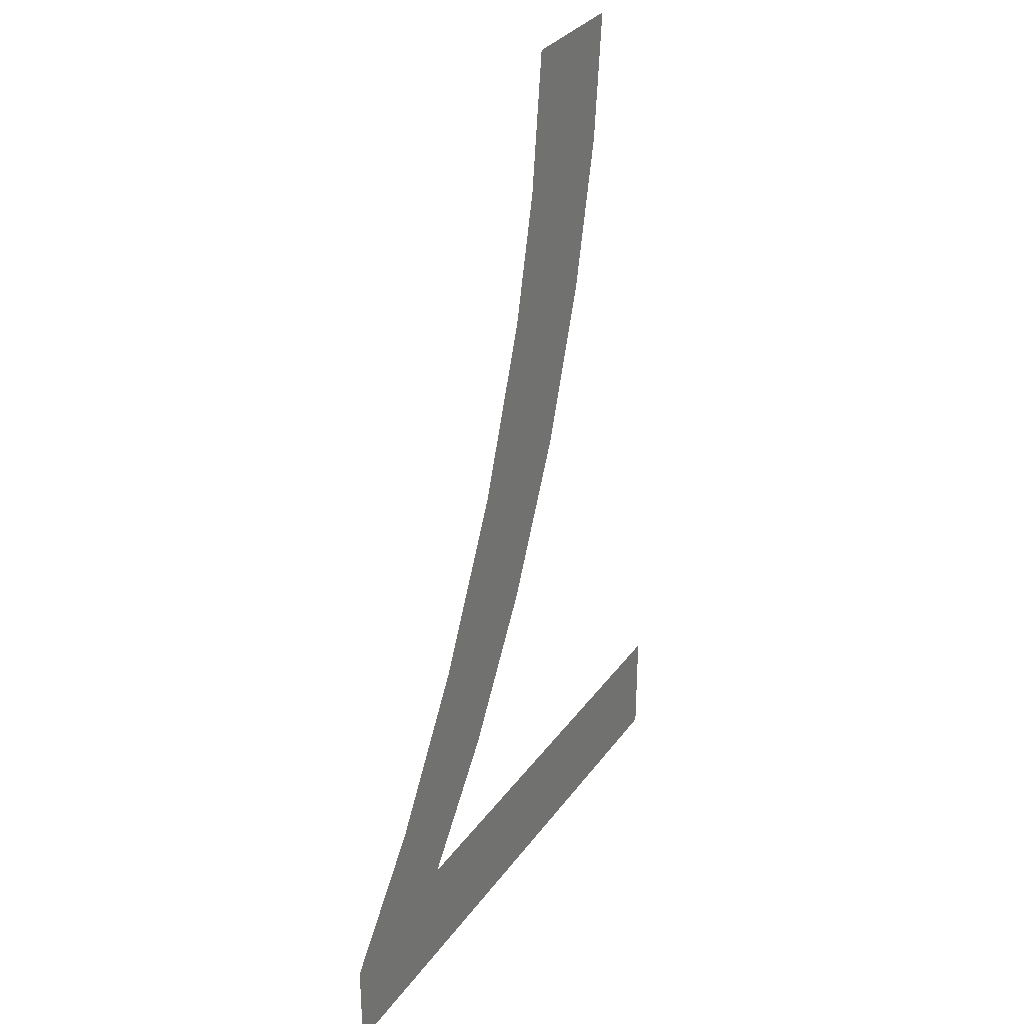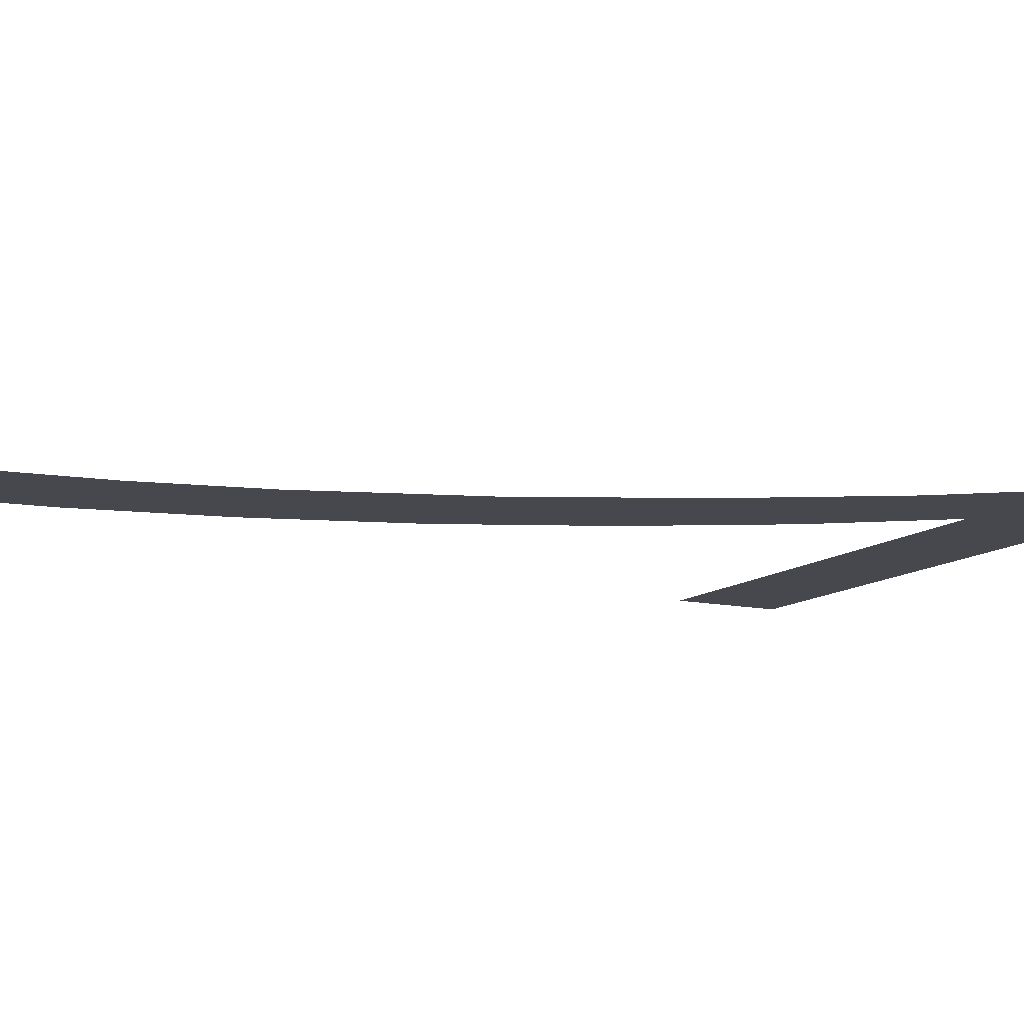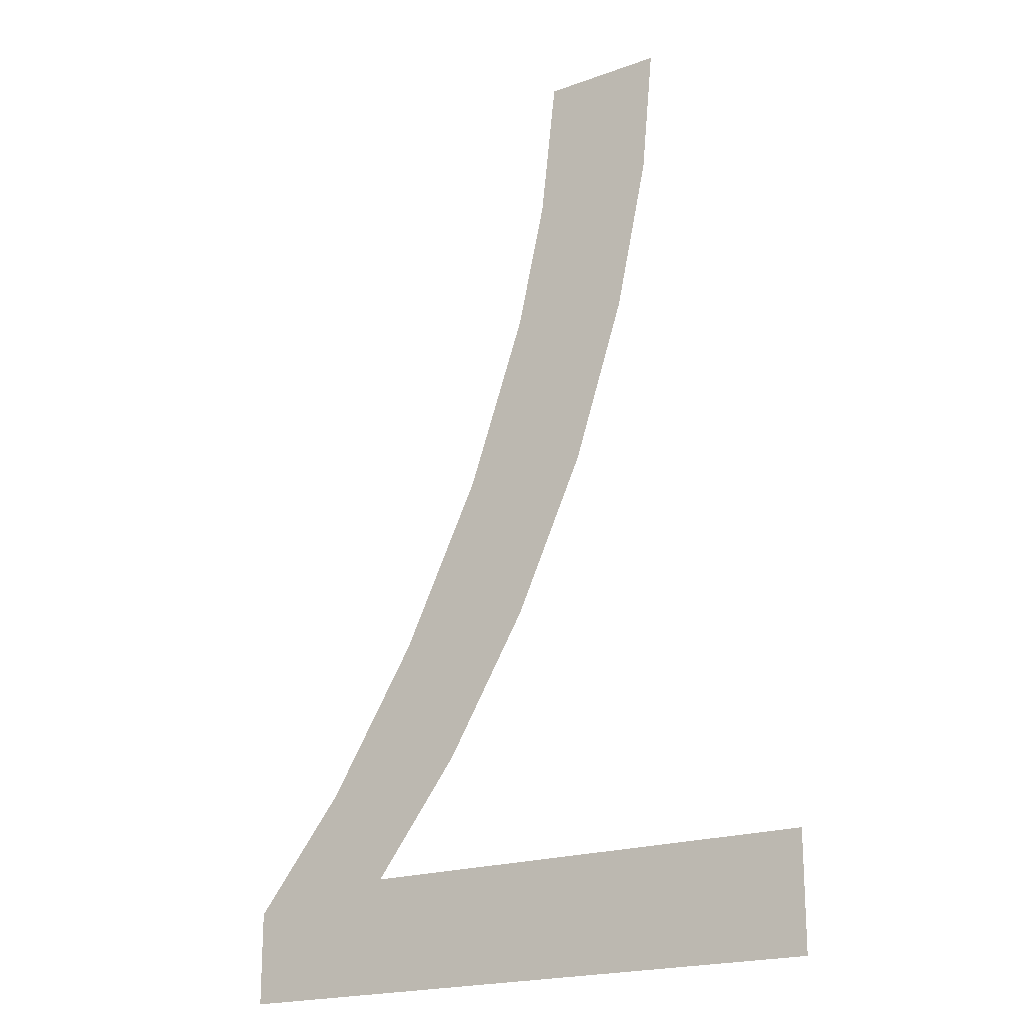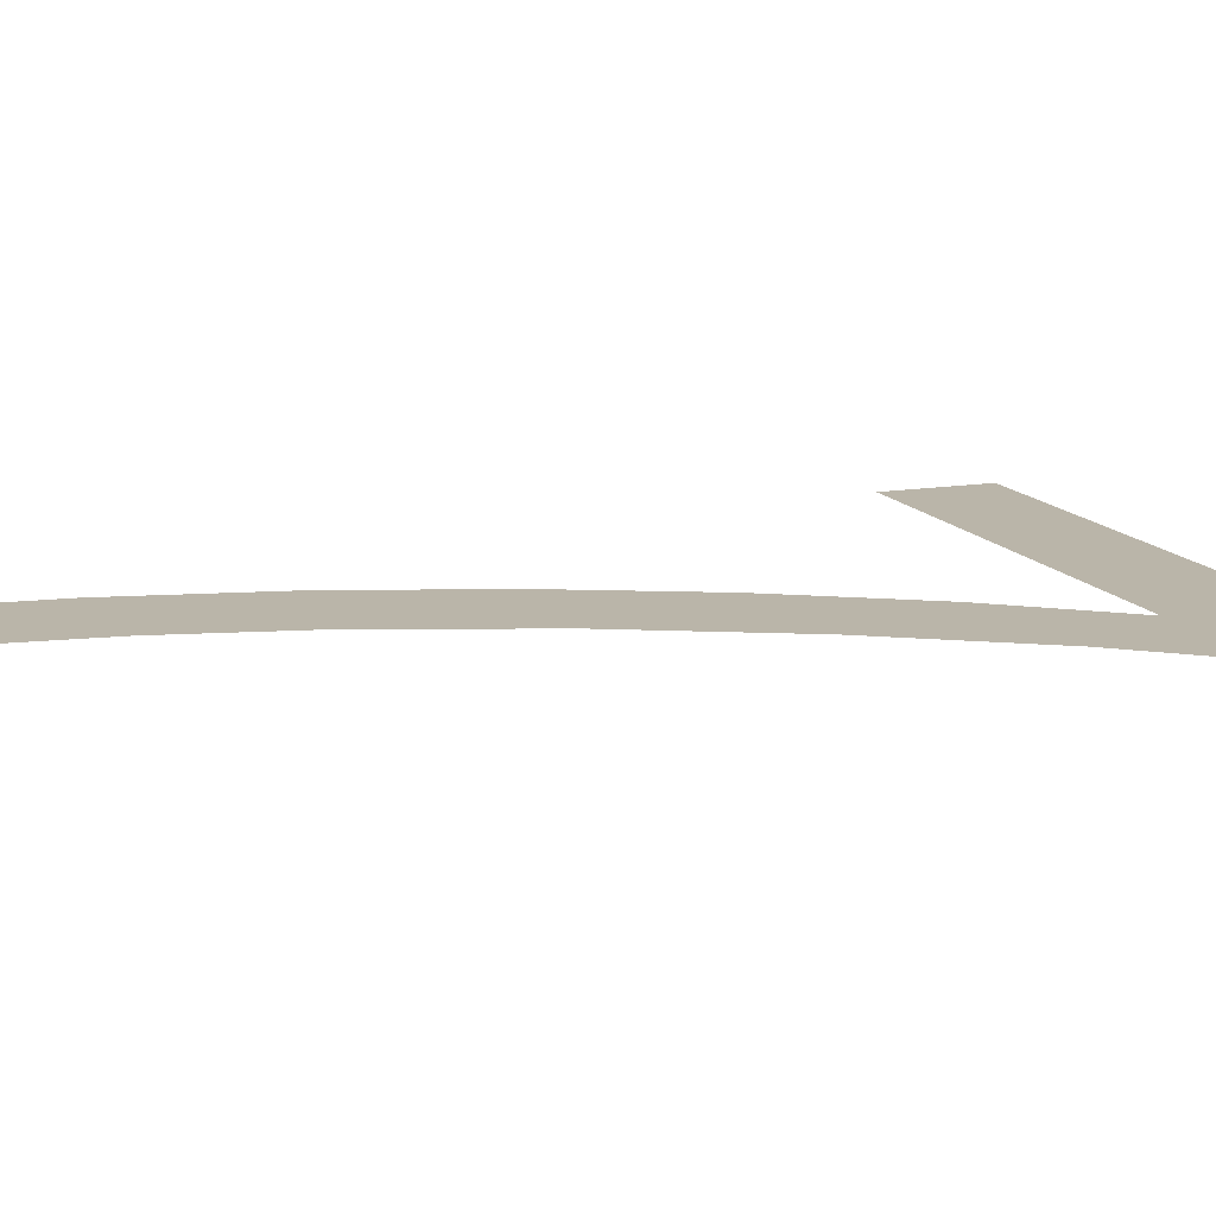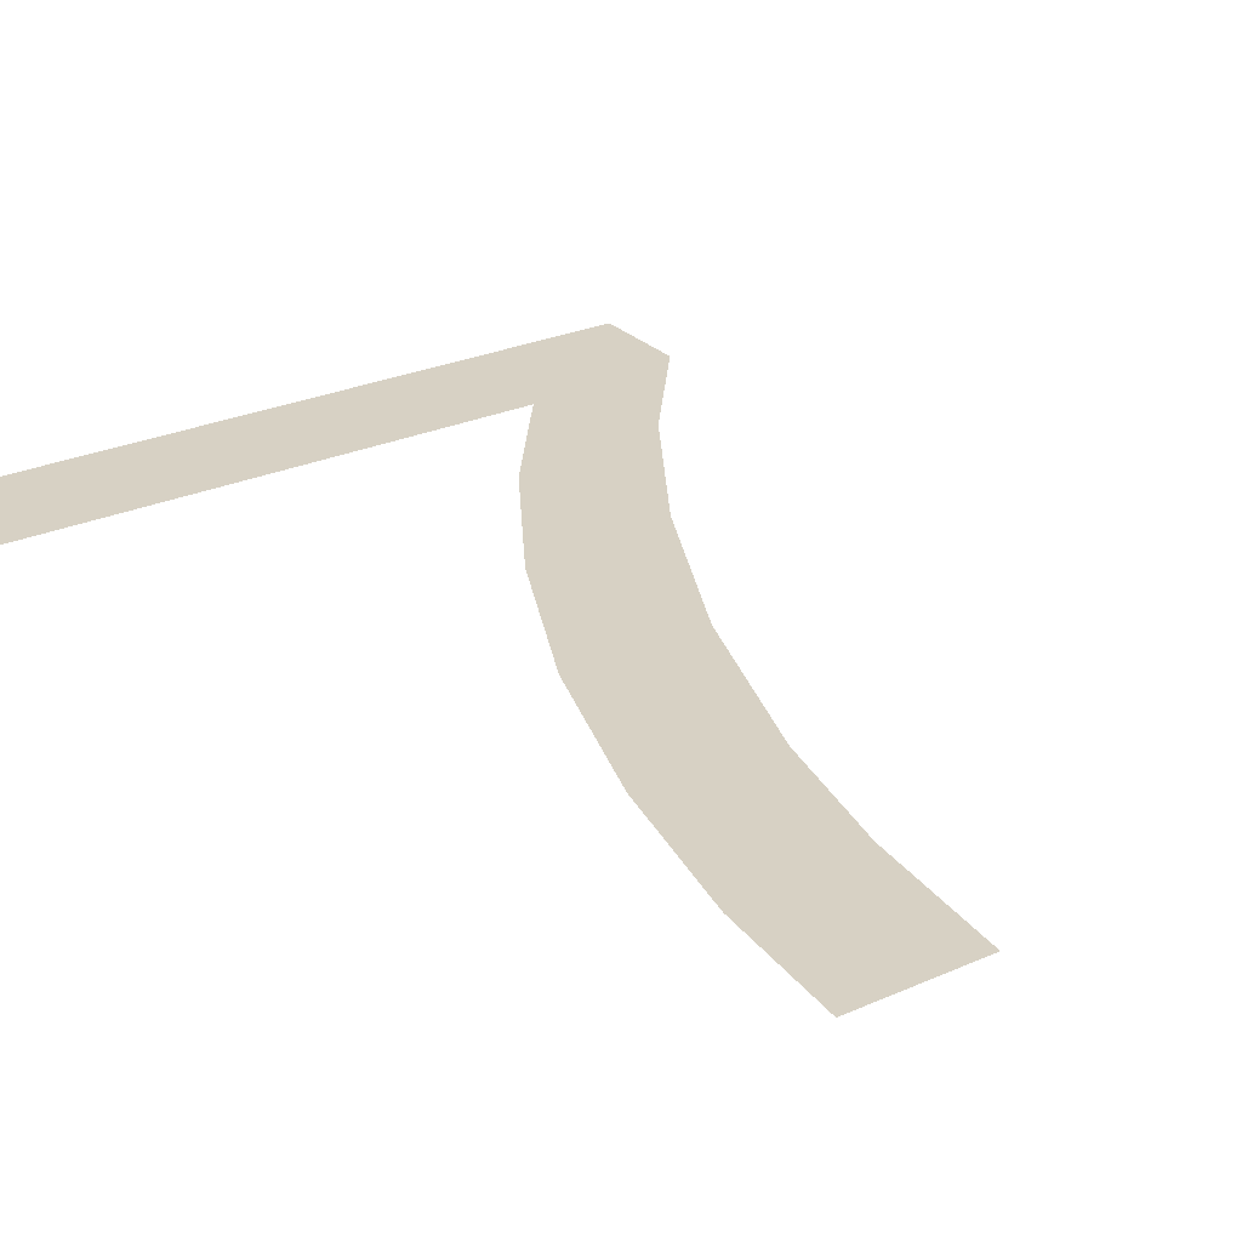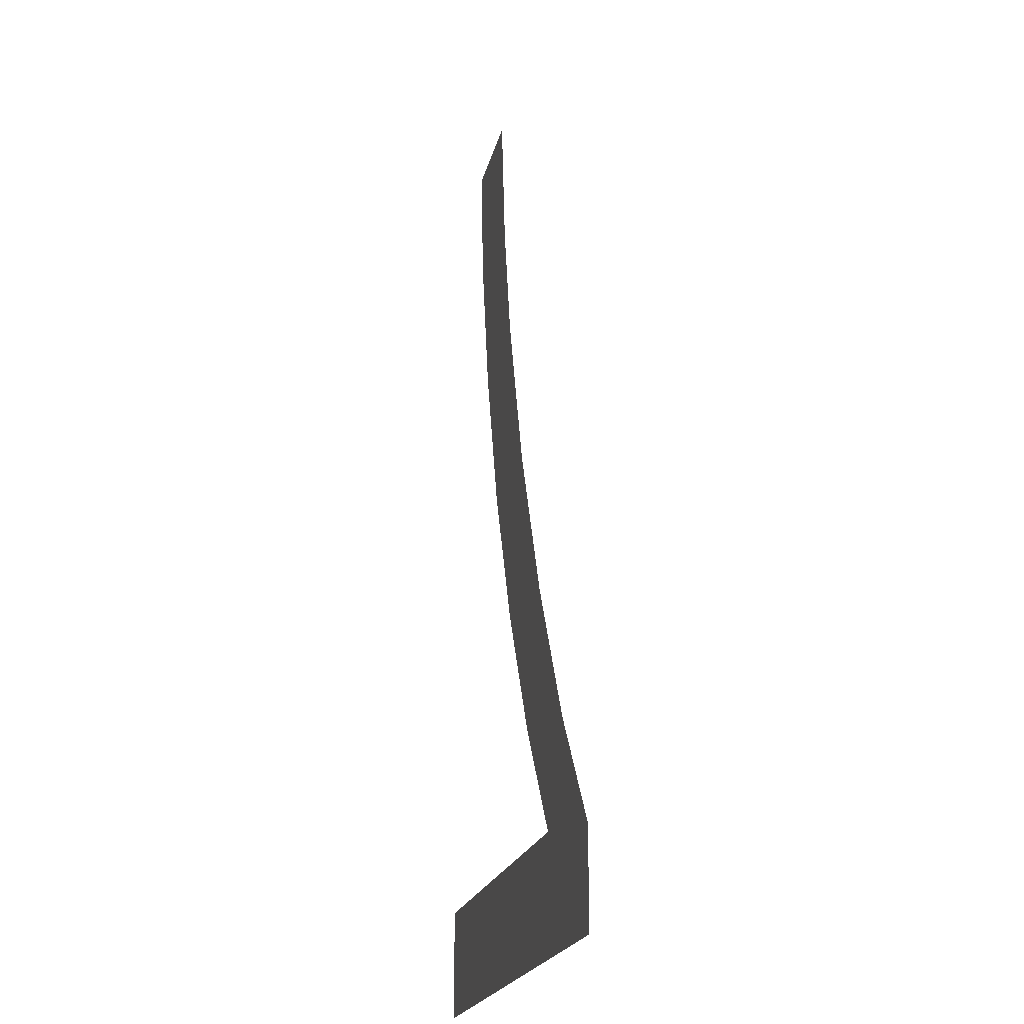
<metadata>
{"format":"obj","ext":"obj","renderer":"f3d","projection":"perspective","resolution":1024,"background":"white","views":[{"elev":32.0,"azim":119.7,"up":"+Z"},{"elev":-11.8,"azim":61.9,"up":"+Y"},{"elev":-19.8,"azim":-146.1,"up":"+Z"},{"elev":13.7,"azim":69.5,"up":"+Y"},{"elev":27.1,"azim":-34.3,"up":"+Y"},{"elev":-19.6,"azim":78.3,"up":"+Z"}]}
</metadata>
<code>
o #ID992
v 0.3068 0.01053 0.0149
v 0.3013 0.01053 0.01591
v 0.3013 0.01053 0.0149
v 0.3054 0.01053 0.01591
v 0.306 0.01053 0.01672
v 0.3068 0.01053 0.01571
v 0.3026 0.01053 0.02218
v 0.3035 0.01053 0.02328
v 0.3025 0.01053 0.02328
v 0.3029 0.01053 0.02086
v 0.3033 0.01053 0.01947
v 0.3039 0.01053 0.01813
v 0.3037 0.01053 0.02207
v 0.3039 0.01053 0.02095
v 0.3045 0.01053 0.01946
v 0.3047 0.01053 0.01691
v 0.3052 0.01053 0.01801
v 0.306 0.01053 0.01672
v 0.3054 0.01053 0.01591
v 0.3052 0.01053 0.01801
v 0.3047 0.01053 0.01691
v 0.3045 0.01053 0.01946
v 0.3039 0.01053 0.01813
v 0.3039 0.01053 0.02095
v 0.3037 0.01053 0.02207
v 0.3035 0.01053 0.02328
v 0.3033 0.01053 0.01947
v 0.3029 0.01053 0.02086
v 0.3026 0.01053 0.02218
v 0.3025 0.01053 0.02328
v 0.3068 0.01053 0.01571
v 0.3068 0.01053 0.0149
v 0.3013 0.01053 0.01591
v 0.3013 0.01053 0.0149
f 1 2 3
f 2 1 4
f 4 1 5
f 5 1 6
f 7 8 9
f 8 7 10
f 8 10 11
f 8 11 12
f 8 12 13
f 13 12 14
f 14 12 15
f 15 12 16
f 15 16 17
f 17 16 4
f 17 4 5
f 18 19 20
f 19 21 20
f 20 21 22
f 21 23 22
f 22 23 24
f 24 23 25
f 25 23 26
f 23 27 26
f 27 28 26
f 28 29 26
f 30 26 29
f 31 32 18
f 18 32 19
f 19 32 33
f 34 33 32

</code>
